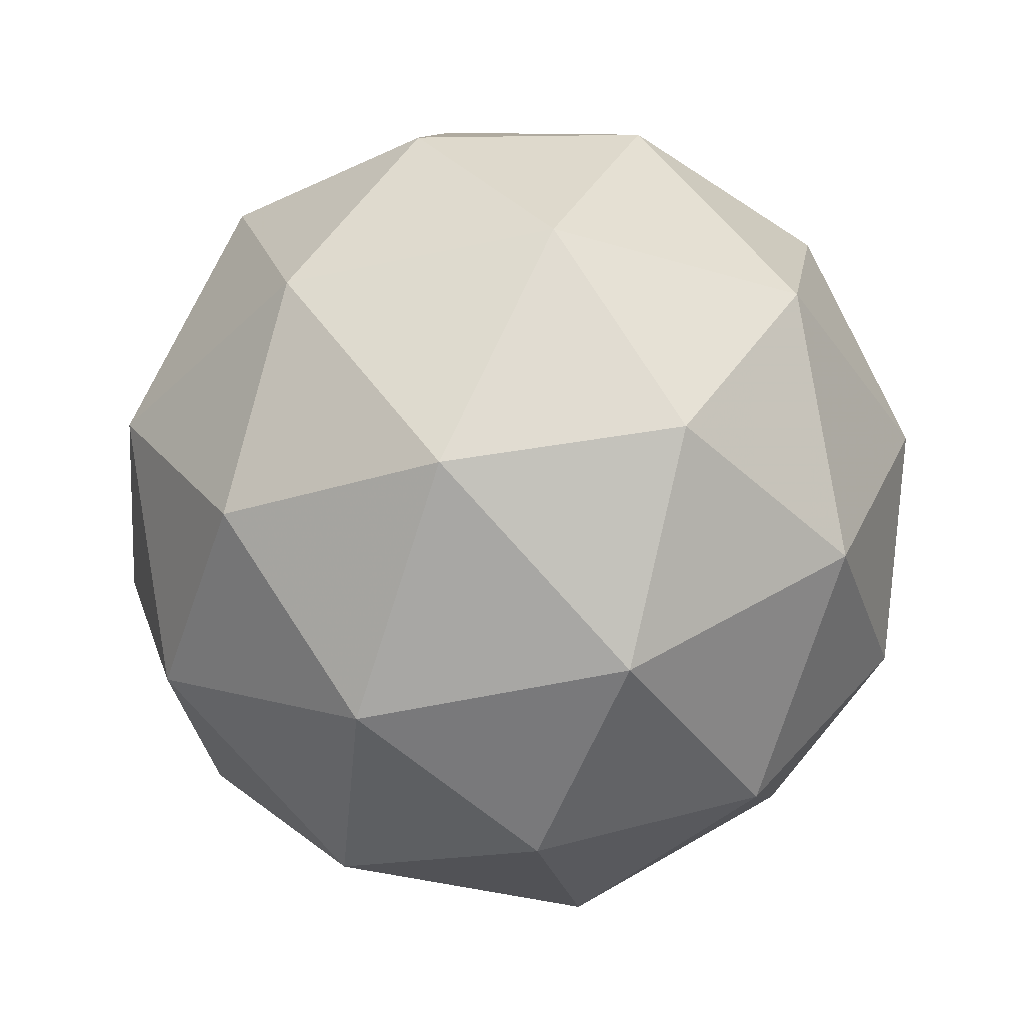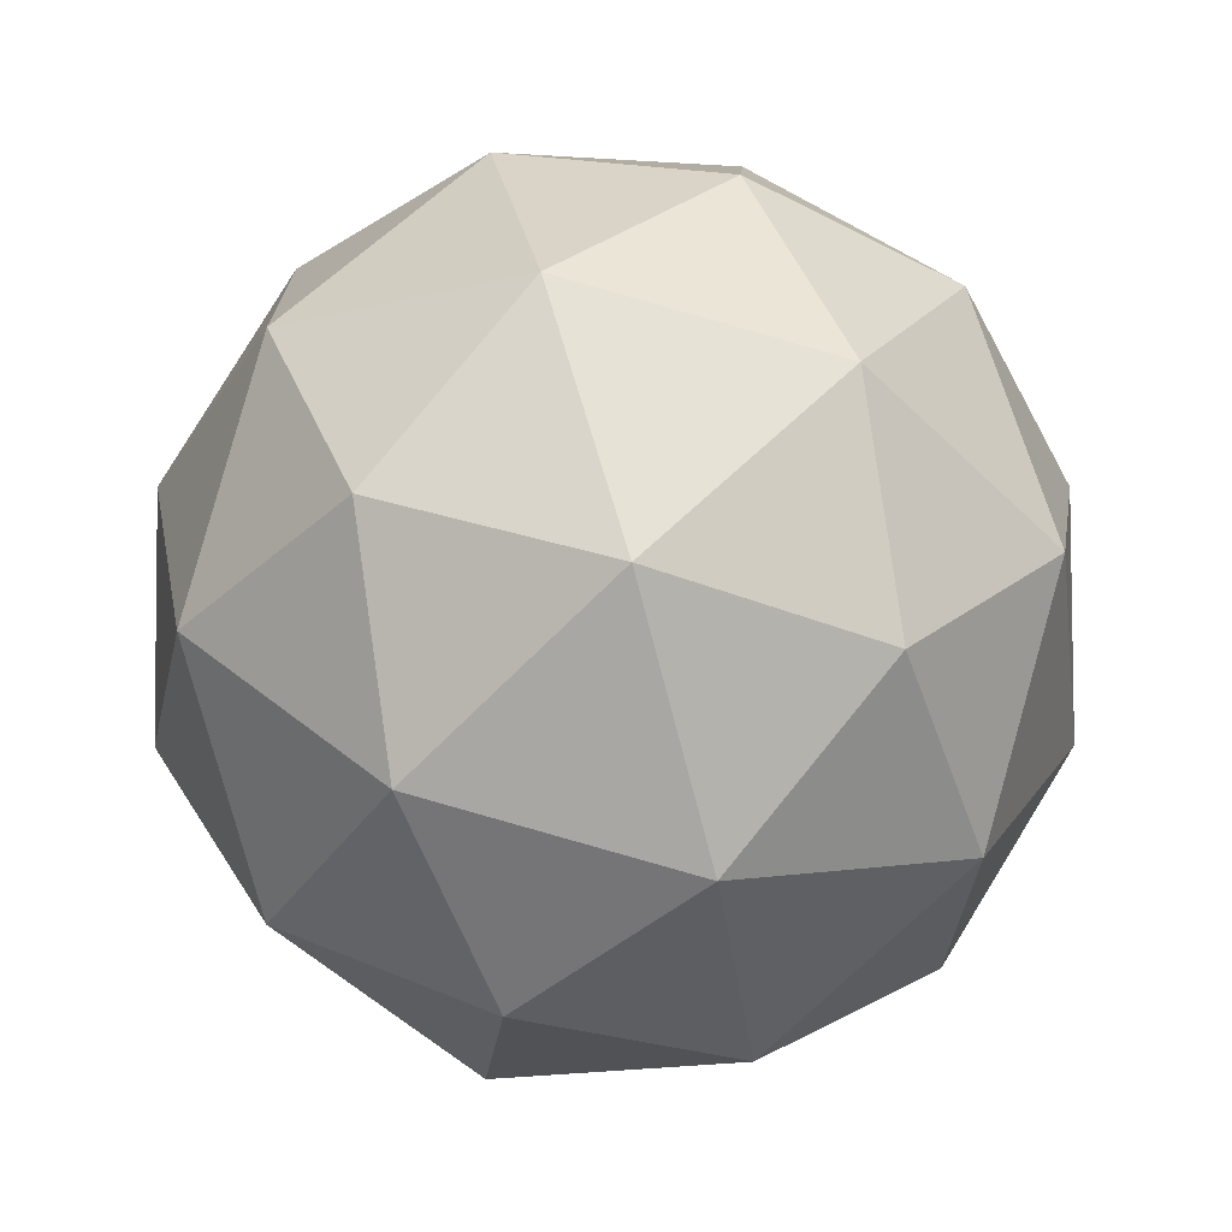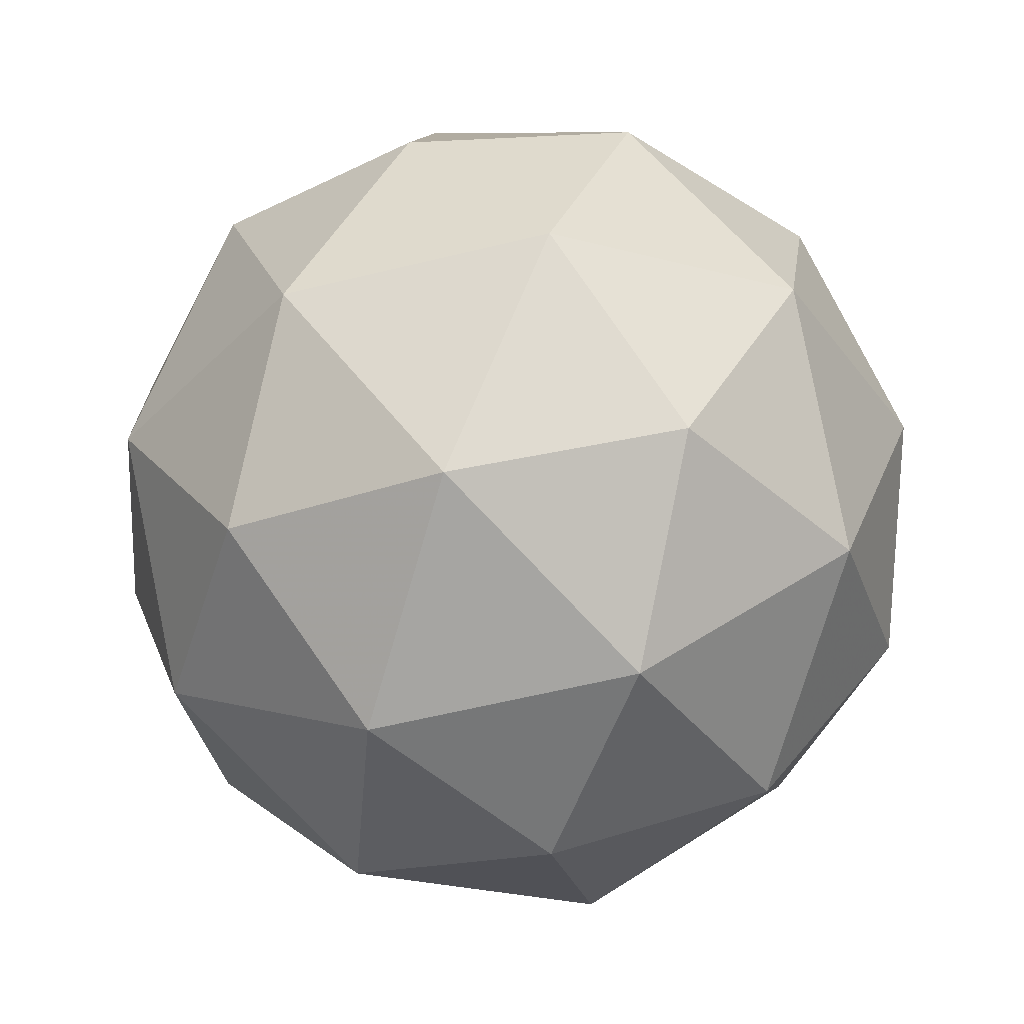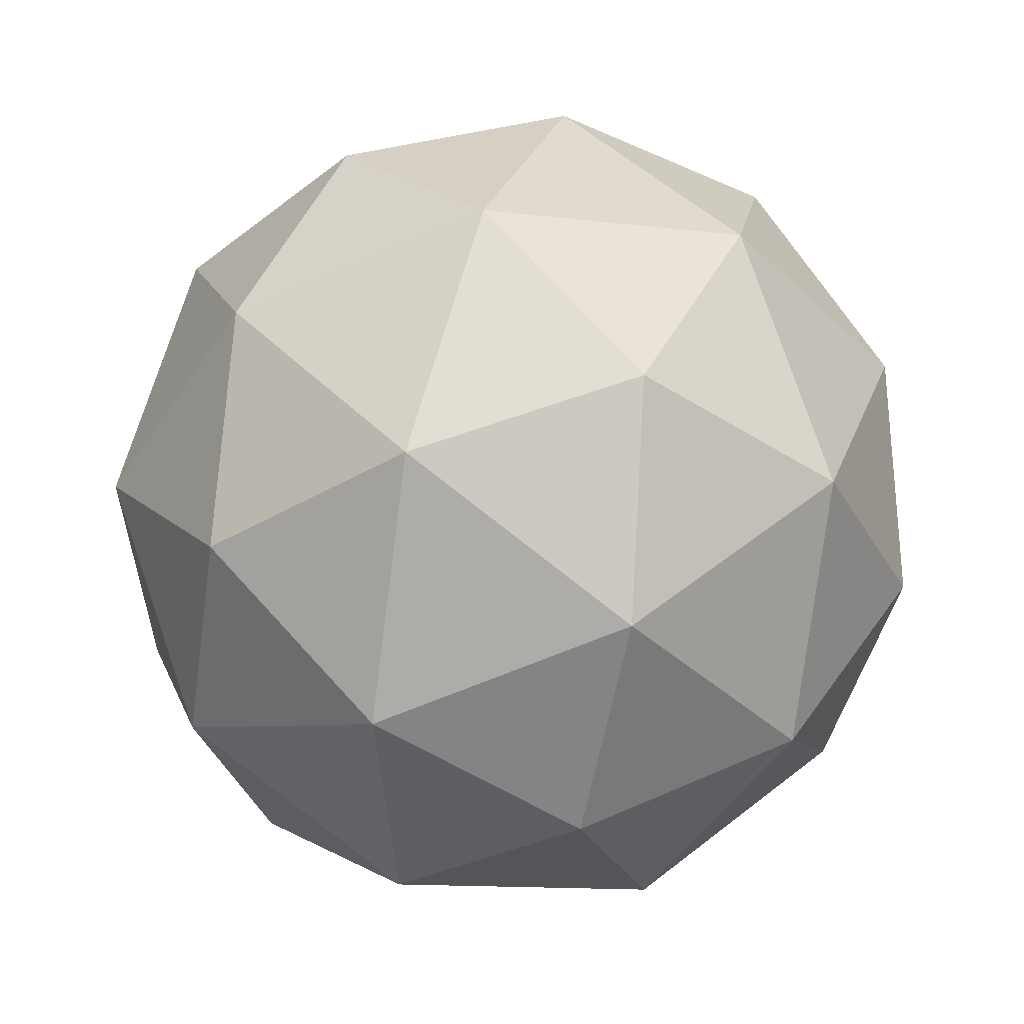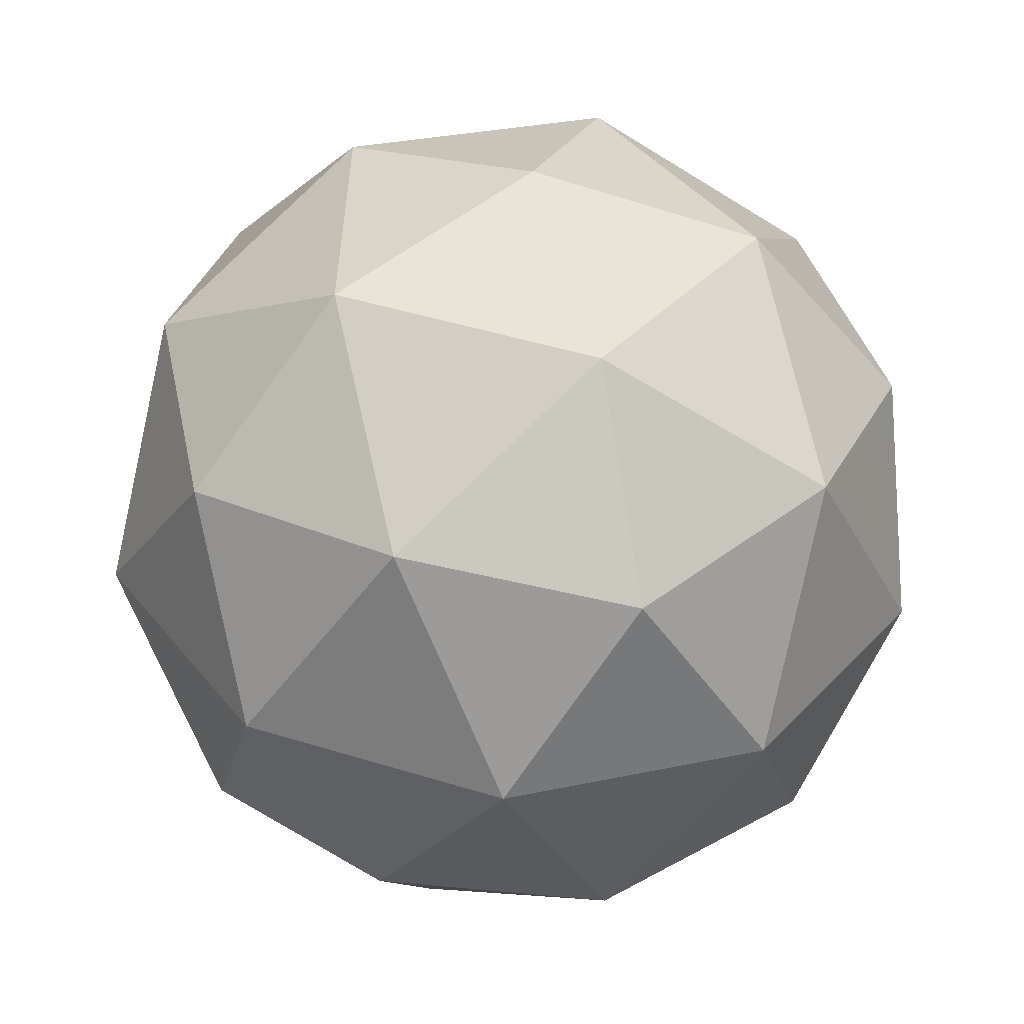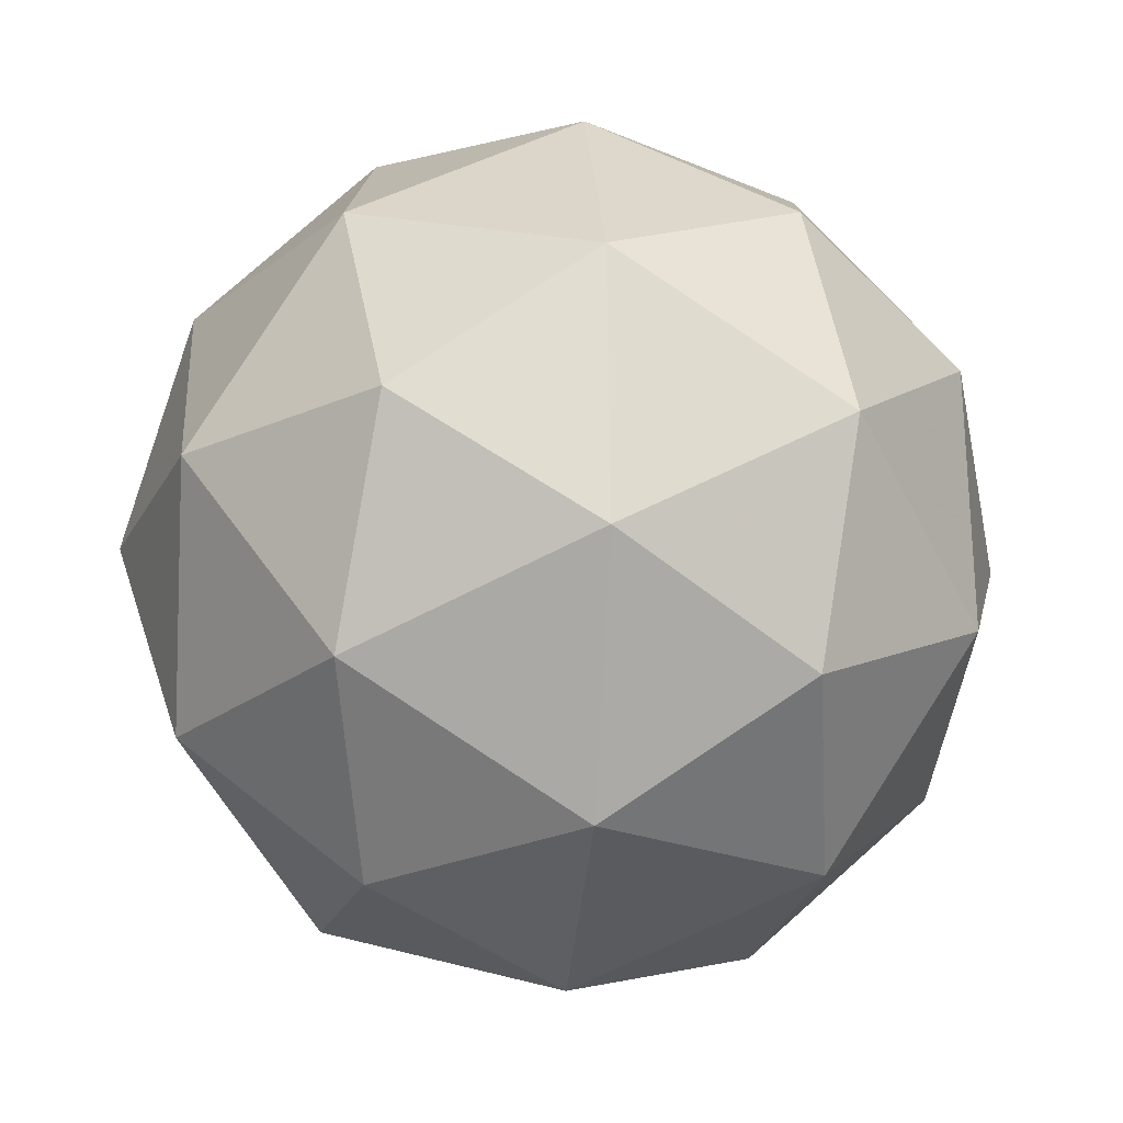
<metadata>
{"format":"obj","ext":"obj","renderer":"f3d","projection":"perspective","resolution":1024,"background":"white","views":[{"elev":67.0,"azim":24.5,"up":"+Z"},{"elev":-16.8,"azim":-60.4,"up":"+Z"},{"elev":68.0,"azim":22.6,"up":"+Z"},{"elev":30.4,"azim":-161.3,"up":"+Z"},{"elev":-50.1,"azim":-157.8,"up":"+Y"},{"elev":-21.2,"azim":109.2,"up":"+Y"}]}
</metadata>
<code>
v 12.44 1.205 -4.18
v 12.44 1.232 -4.259
v 12.48 1.274 -4.199
v 12.44 1.272 -4.129
v 12.37 1.229 -4.146
v 12.37 1.204 -4.226
v 12.44 1.316 -4.258
v 12.44 1.341 -4.177
v 12.37 1.313 -4.144
v 12.32 1.271 -4.204
v 12.37 1.273 -4.274
v 12.37 1.34 -4.224
v 12.47 1.233 -4.187
v 12.45 1.209 -4.222
v 12.47 1.249 -4.234
v 12.41 1.209 -4.25
v 12.41 1.193 -4.203
v 12.45 1.232 -4.146
v 12.47 1.273 -4.158
v 12.4 1.207 -4.156
v 12.4 1.247 -4.126
v 12.36 1.207 -4.183
v 12.41 1.249 -4.278
v 12.36 1.233 -4.259
v 12.47 1.299 -4.233
v 12.45 1.274 -4.268
v 12.44 1.312 -4.145
v 12.47 1.313 -4.186
v 12.36 1.271 -4.135
v 12.4 1.296 -4.125
v 12.34 1.232 -4.217
v 12.34 1.246 -4.17
v 12.41 1.298 -4.277
v 12.45 1.338 -4.22
v 12.4 1.336 -4.154
v 12.33 1.296 -4.169
v 12.34 1.272 -4.246
v 12.4 1.338 -4.248
v 12.36 1.313 -4.257
v 12.4 1.352 -4.2
v 12.36 1.336 -4.181
v 12.34 1.312 -4.216
f 1 14 13
f 2 14 16
f 1 13 18
f 1 18 20
f 1 20 17
f 2 16 23
f 3 15 25
f 4 19 27
f 5 21 29
f 6 22 31
f 2 23 26
f 3 25 28
f 4 27 30
f 5 29 32
f 6 31 24
f 7 33 38
f 8 34 40
f 9 35 41
f 10 36 42
f 11 37 39
f 39 42 12
f 39 37 42
f 37 10 42
f 42 41 12
f 42 36 41
f 36 9 41
f 41 40 12
f 41 35 40
f 35 8 40
f 40 38 12
f 40 34 38
f 34 7 38
f 38 39 12
f 38 33 39
f 33 11 39
f 24 37 11
f 24 31 37
f 31 10 37
f 32 36 10
f 32 29 36
f 29 9 36
f 30 35 9
f 30 27 35
f 27 8 35
f 28 34 8
f 28 25 34
f 25 7 34
f 26 33 7
f 26 23 33
f 23 11 33
f 31 32 10
f 31 22 32
f 22 5 32
f 29 30 9
f 29 21 30
f 21 4 30
f 27 28 8
f 27 19 28
f 19 3 28
f 25 26 7
f 25 15 26
f 15 2 26
f 23 24 11
f 23 16 24
f 16 6 24
f 17 22 6
f 17 20 22
f 20 5 22
f 20 21 5
f 20 18 21
f 18 4 21
f 18 19 4
f 18 13 19
f 13 3 19
f 16 17 6
f 16 14 17
f 14 1 17
f 13 15 3
f 13 14 15
f 14 2 15

</code>
